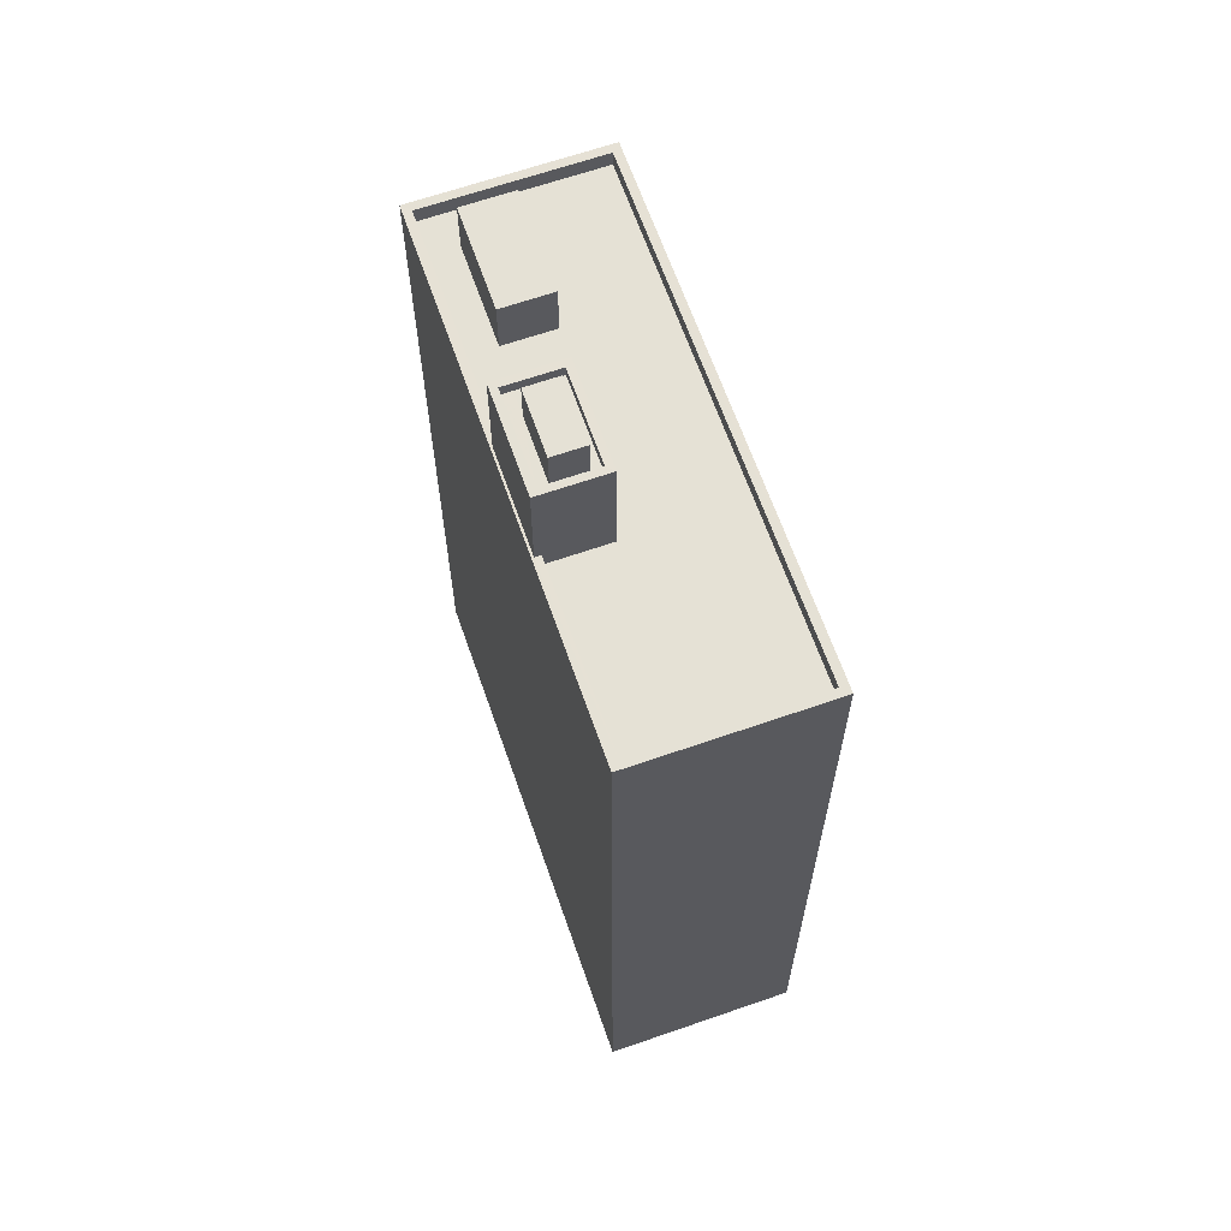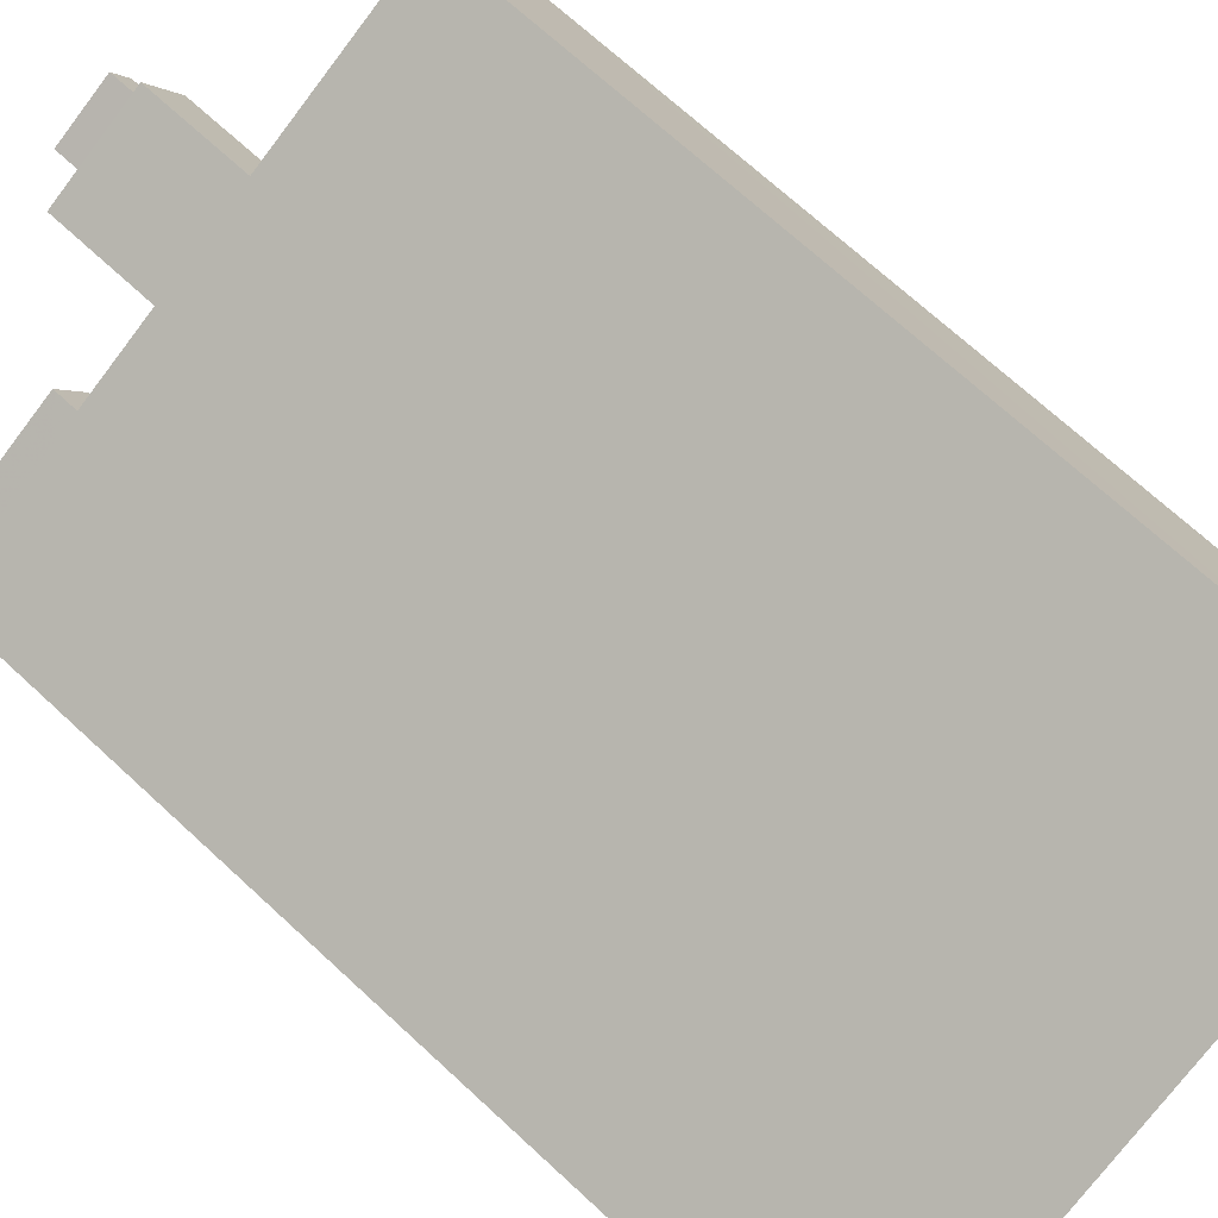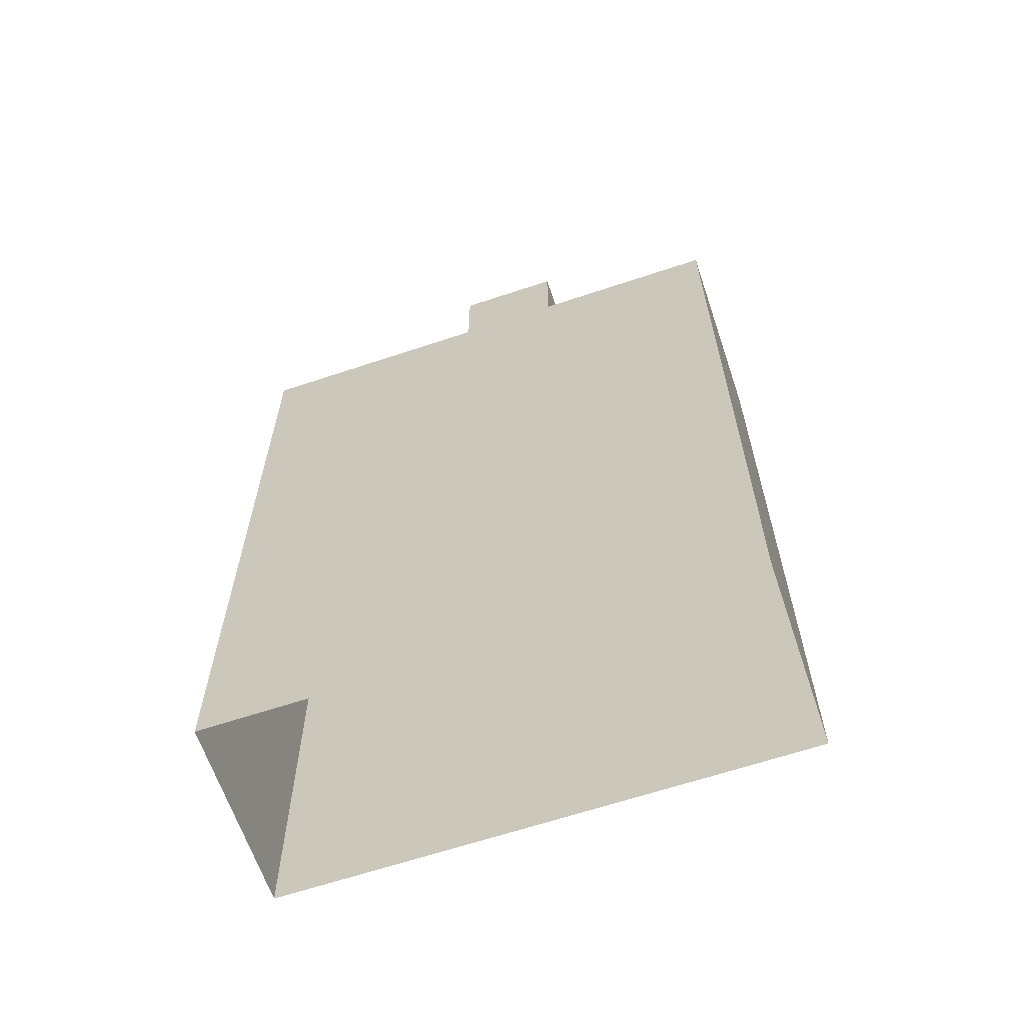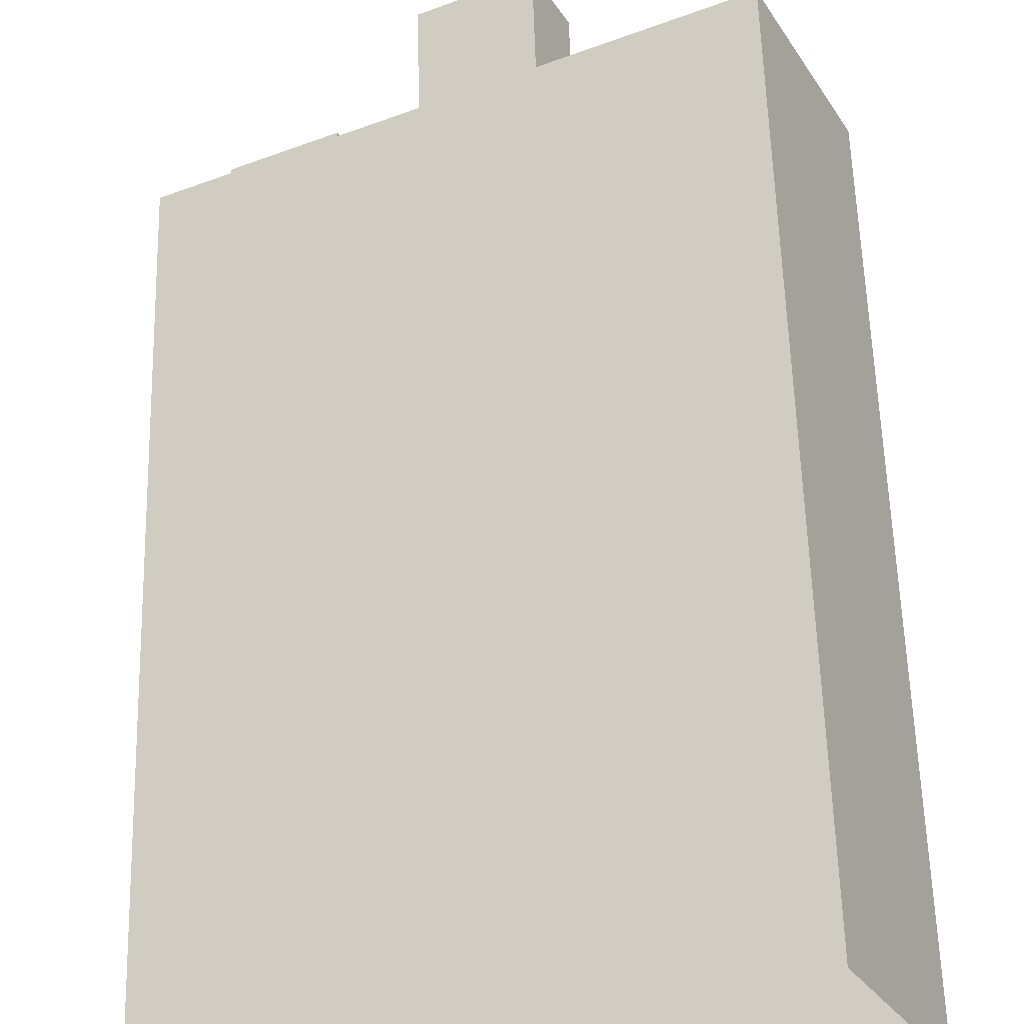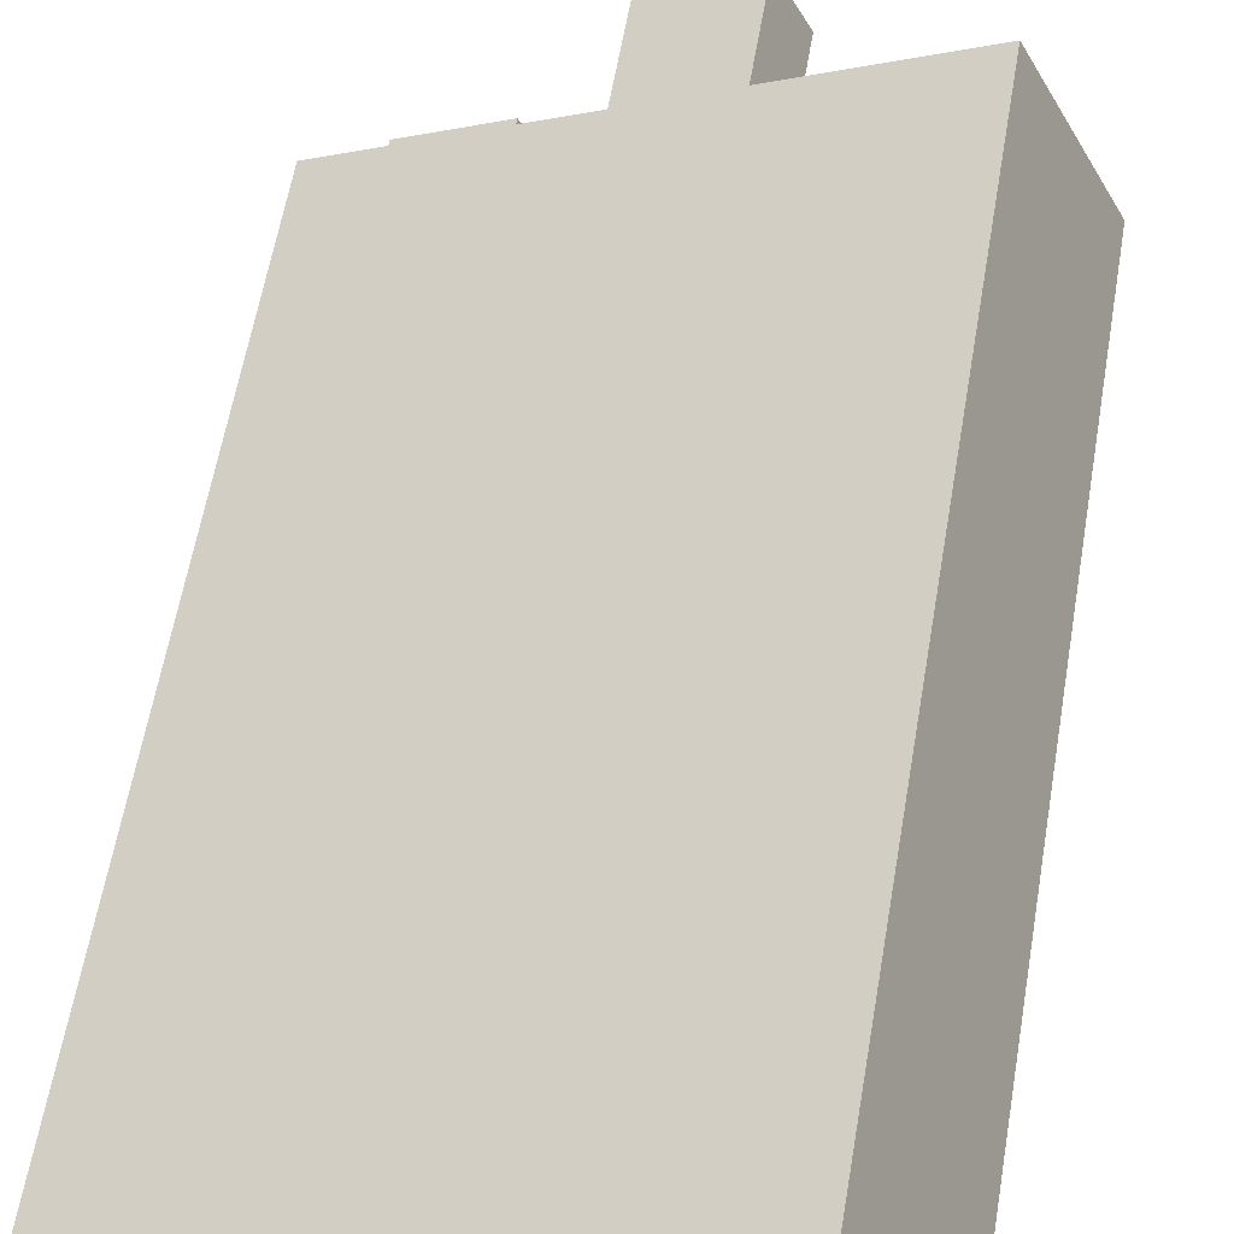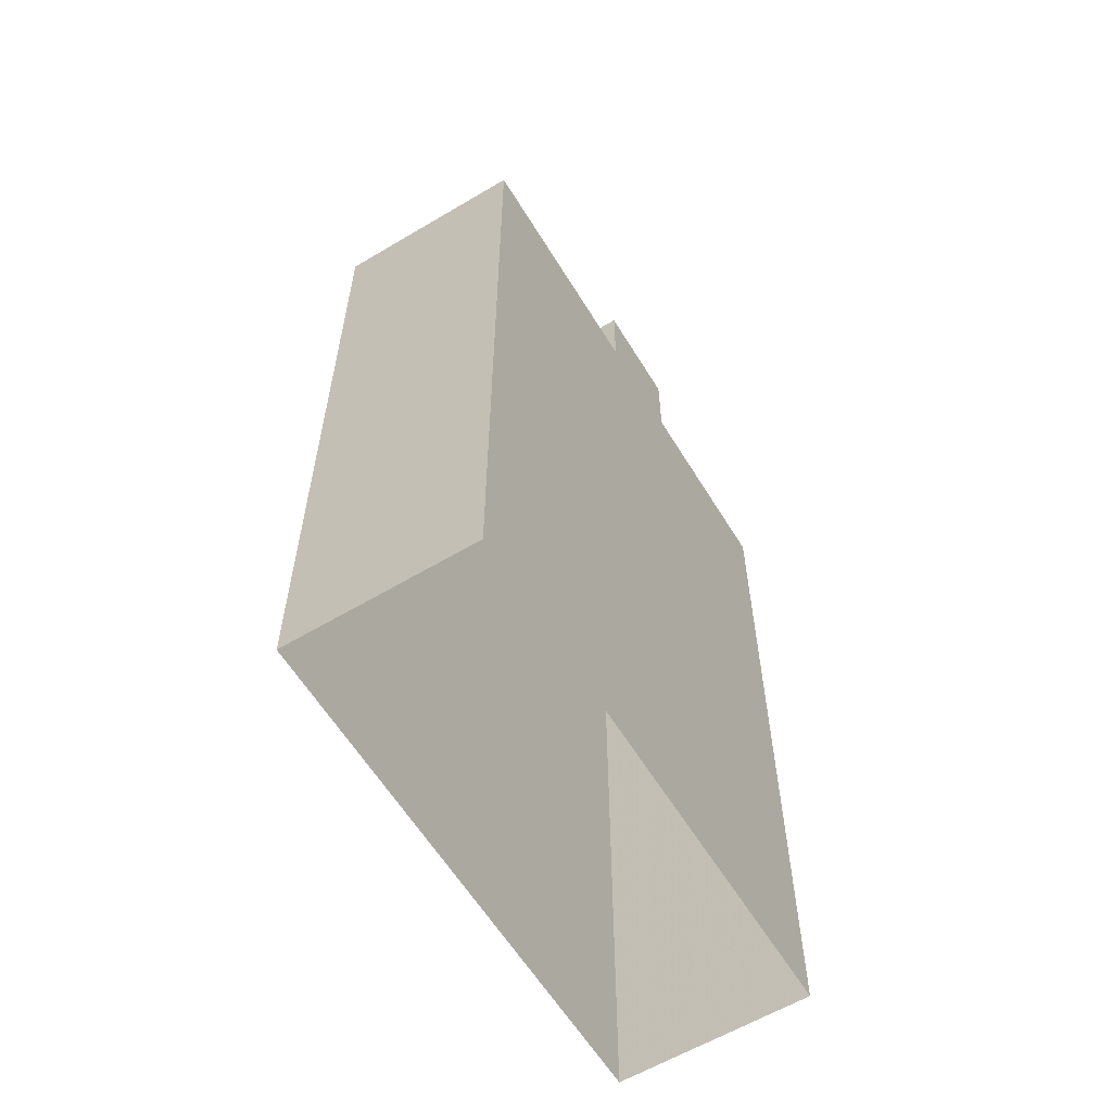
<metadata>
{"format":"obj","ext":"obj","renderer":"f3d","projection":"perspective","resolution":1024,"background":"white","views":[{"elev":65.0,"azim":-136.0,"up":"+Z"},{"elev":70.5,"azim":132.7,"up":"+Y"},{"elev":-64.0,"azim":171.9,"up":"+Z"},{"elev":58.7,"azim":178.4,"up":"+Y"},{"elev":61.5,"azim":-170.1,"up":"+Y"},{"elev":-60.3,"azim":94.6,"up":"+Z"}]}
</metadata>
<code>
v -5781 -3.6e+04 3.885
v -5761 -3.601e+04 3.881
v -5764 -3.601e+04 3.879
v -5778 -3.6e+04 3.887
v -5766 -3.6e+04 31.58
v -5769 -3.6e+04 31.58
v -5769 -3.6e+04 31.58
v -5762 -3.601e+04 31.58
v -5762 -3.601e+04 31.58
v -5763 -3.601e+04 31.58
v -5764 -3.601e+04 31.58
v -5764 -3.601e+04 31.58
v -5770 -3.6e+04 31.58
v -5781 -3.6e+04 31.58
v -5773 -3.6e+04 31.58
v -5778 -3.6e+04 31.59
v -5772 -3.6e+04 31.58
v -5767 -3.601e+04 31.58
v -5778 -3.6e+04 32.19
v -5781 -3.6e+04 32.18
v -5778 -3.6e+04 32.19
v -5764 -3.601e+04 32.18
v -5764 -3.601e+04 32.18
v -5761 -3.601e+04 32.18
v -5762 -3.601e+04 32.18
v -5781 -3.6e+04 32.18
v -5772 -3.6e+04 32.18
v -5772 -3.6e+04 32.18
v -5769 -3.6e+04 32.18
v -5769 -3.6e+04 32.18
v -5766 -3.6e+04 33.57
v -5767 -3.601e+04 33.57
v -5764 -3.601e+04 33.56
v -5763 -3.601e+04 33.57
v -5769 -3.6e+04 35.3
v -5772 -3.6e+04 35.3
v -5770 -3.6e+04 35.3
v -5769 -3.6e+04 35.3
v -5772 -3.6e+04 35.3
v -5772 -3.6e+04 35.3
v -5771 -3.6e+04 35.3
v -5770 -3.6e+04 35.3
v -5773 -3.6e+04 35.3
v -5773 -3.6e+04 35.3
v -5769 -3.6e+04 35.7
v -5769 -3.6e+04 35.7
v -5772 -3.6e+04 35.7
v -5772 -3.6e+04 35.7
v -5770 -3.6e+04 35.7
v -5770 -3.6e+04 35.7
v -5773 -3.6e+04 35.7
v -5773 -3.6e+04 35.7
v -5773 -3.6e+04 36.78
v -5771 -3.6e+04 36.78
v -5770 -3.6e+04 36.78
v -5772 -3.6e+04 36.78
f 1 2 3
f 1 4 2
f 5 6 7
f 8 6 5
f 9 8 10
f 8 5 10
f 9 11 12
f 12 13 14
f 15 16 14
f 9 10 11
f 15 17 16
f 5 7 13
f 18 5 13
f 11 18 12
f 13 15 14
f 12 18 13
f 19 20 21
f 22 23 24
f 25 22 24
f 20 23 22
f 21 20 26
f 26 20 22
f 21 27 28
f 19 21 28
f 19 29 24
f 29 30 25
f 29 25 24
f 19 28 29
f 31 32 33
f 34 31 33
f 35 36 37
f 38 35 37
f 36 39 40
f 36 40 37
f 41 42 38
f 42 41 43
f 43 44 39
f 38 37 41
f 39 44 40
f 41 44 43
f 45 46 47
f 48 45 47
f 45 49 46
f 49 50 46
f 47 51 52
f 48 47 52
f 51 50 49
f 52 51 49
f 53 54 55
f 56 53 55
f 12 22 9
f 9 25 8
f 9 22 25
f 22 12 14
f 26 22 14
f 26 14 16
f 21 26 16
f 6 8 25
f 30 6 25
f 27 21 16
f 17 27 16
f 23 1 3
f 23 20 1
f 20 4 1
f 20 19 4
f 24 2 4
f 19 24 4
f 23 3 2
f 24 23 2
f 10 33 11
f 10 34 33
f 33 32 18
f 11 33 18
f 32 31 5
f 18 32 5
f 5 34 10
f 5 31 34
f 28 47 46
f 29 28 46
f 43 39 52
f 39 36 48
f 39 48 52
f 45 36 35
f 45 48 36
f 42 49 38
f 38 45 35
f 38 49 45
f 43 49 42
f 43 52 49
f 13 7 50
f 7 6 30
f 50 30 46
f 46 30 29
f 50 7 30
f 15 50 51
f 15 13 50
f 17 15 27
f 28 27 47
f 47 27 51
f 27 15 51
f 37 55 54
f 41 37 54
f 44 41 54
f 53 44 54
f 40 44 53
f 56 40 53
f 55 40 56
f 55 37 40

</code>
